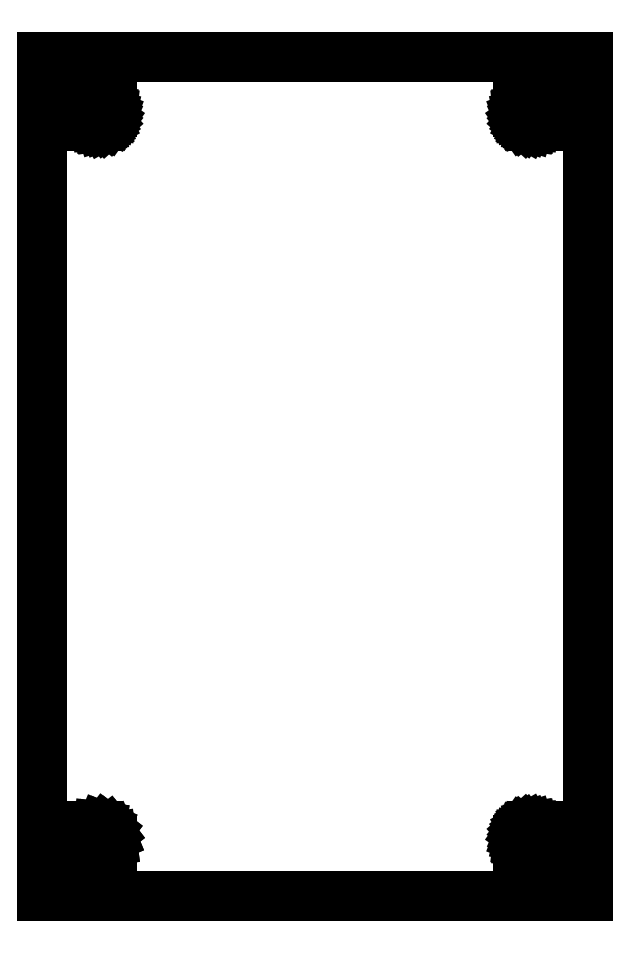
<metadata>
{"format":"dxf","ext":"dxf","renderer":"ezdxf+matplotlib","layout":"modelspace","background":"white","min_lineweight":24,"dpi":150}
</metadata>
<code>
0
SECTION
2
ENTITIES
0
LINE
8
Mesh_cs
10
14.9
20
285.2
30
9.1
11
14.4
21
285.2
31
9.1
0
LINE
8
Mesh_cs
10
14.4
20
285.2
30
9.1
11
-1.776e-15
21
285.2
31
9.1
0
LINE
8
Mesh_cs
10
-1.933e-15
20
285.2
30
9.1
11
-1.933e-15
21
285.7
31
9.1
0
LINE
8
Mesh_cs
10
-1.933e-15
20
285.7
30
9.1
11
0
21
300.1
31
9.1
0
LINE
8
Mesh_cs
10
0
20
300.1
30
9.1
11
14.4
21
300.1
31
9.1
0
LINE
8
Mesh_cs
10
14.4
20
300.1
30
9.1
11
14.9
21
300.1
31
9.1
0
LINE
8
Mesh_cs
10
14.9
20
300.1
30
9.1
11
14.9
21
299.6
31
9.1
0
LINE
8
Mesh_cs
10
14.9
20
299.6
30
9.1
11
14.9
21
285.2
31
9.1
0
LINE
8
Mesh_cs
10
195
20
275.2
30
9.1
11
195
21
266.8
31
9.1
0
LINE
8
Mesh_cs
10
195
20
266.8
30
9.1
11
195
21
24.9
31
9.1
0
LINE
8
Mesh_cs
10
195
20
24.9
30
9.1
11
175.8
21
24.9
31
9.1
0
LINE
8
Mesh_cs
10
175.8
20
24.9
30
9.1
11
175.1
21
24.9
31
9.1
0
LINE
8
Mesh_cs
10
175.1
20
24.9
30
9.1
11
174.6
21
24.88
31
9.1
0
LINE
8
Mesh_cs
10
174.6
20
24.88
30
9.1
11
174.6
21
24.87
31
9.1
0
LINE
8
Mesh_cs
10
174.6
20
24.87
30
9.1
11
174.1
21
24.8
31
9.1
0
LINE
8
Mesh_cs
10
174.1
20
24.8
30
9.1
11
173.2
21
24.5
31
9.1
0
LINE
8
Mesh_cs
10
173.2
20
24.5
30
9.1
11
173.1
21
24.49
31
9.1
0
LINE
8
Mesh_cs
10
173.1
20
24.49
30
9.1
11
172.2
21
23.98
31
9.1
0
LINE
8
Mesh_cs
10
172.2
20
23.98
30
9.1
11
172.2
21
23.96
31
9.1
0
LINE
8
Mesh_cs
10
172.2
20
23.96
30
9.1
11
171.4
21
23.26
31
9.1
0
LINE
8
Mesh_cs
10
171.4
20
23.26
30
9.1
11
171.4
21
23.23
31
9.1
0
LINE
8
Mesh_cs
10
171.4
20
23.23
30
9.1
11
170.7
21
22.29
31
9.1
0
LINE
8
Mesh_cs
10
170.7
20
22.29
30
9.1
11
170.7
21
22.25
31
9.1
0
LINE
8
Mesh_cs
10
170.7
20
22.25
30
9.1
11
170.2
21
21.09
31
9.1
0
LINE
8
Mesh_cs
10
170.2
20
21.09
30
9.1
11
170.2
21
21.07
31
9.1
0
LINE
8
Mesh_cs
10
170.2
20
21.07
30
9.1
11
170.1
21
19.92
31
9.1
0
LINE
8
Mesh_cs
10
170.1
20
19.92
30
9.1
11
170.1
21
19.9
31
9.1
0
LINE
8
Mesh_cs
10
170.1
20
19.9
30
9.1
11
170.1
21
0.6633
31
9.1
0
LINE
8
Mesh_cs
10
170.1
20
0.6633
30
9.1
11
170.1
21
-3.886e-15
31
9.1
0
LINE
8
Mesh_cs
10
170.1
20
-3.867e-15
30
9.1
11
167.3
21
-3.8e-15
31
9.1
0
LINE
8
Mesh_cs
10
167.3
20
-3.8e-15
30
9.1
11
128.8
21
0
31
9.1
0
LINE
8
Mesh_cs
10
128.8
20
0
30
9.1
11
99.86
21
0
31
9.1
0
LINE
8
Mesh_cs
10
99.86
20
0
30
9.1
11
27.66
21
0
31
9.1
0
LINE
8
Mesh_cs
10
27.66
20
0
30
9.1
11
24.9
21
0
31
9.1
0
LINE
8
Mesh_cs
10
24.9
20
0
30
9.1
11
24.9
21
0.6633
31
9.1
0
LINE
8
Mesh_cs
10
24.9
20
0.6633
30
9.1
11
24.9
21
19.9
31
9.1
0
LINE
8
Mesh_cs
10
24.9
20
19.9
30
9.1
11
24.89
21
19.94
31
9.1
0
LINE
8
Mesh_cs
10
24.89
20
19.94
30
9.1
11
24.73
21
21.19
31
9.1
0
LINE
8
Mesh_cs
10
24.73
20
21.19
30
9.1
11
24.71
21
21.23
31
9.1
0
LINE
8
Mesh_cs
10
24.71
20
21.23
30
9.1
11
24.23
21
22.4
31
9.1
0
LINE
8
Mesh_cs
10
24.23
20
22.4
30
9.1
11
24.2
21
22.43
31
9.1
0
LINE
8
Mesh_cs
10
24.2
20
22.43
30
9.1
11
23.44
21
23.44
31
9.1
0
LINE
8
Mesh_cs
10
23.44
20
23.44
30
9.1
11
23.4
21
23.46
31
9.1
0
LINE
8
Mesh_cs
10
23.4
20
23.46
30
9.1
11
22.4
21
24.23
31
9.1
0
LINE
8
Mesh_cs
10
22.4
20
24.23
30
9.1
11
22.36
21
24.25
31
9.1
0
LINE
8
Mesh_cs
10
22.36
20
24.25
30
9.1
11
21.19
21
24.73
31
9.1
0
LINE
8
Mesh_cs
10
21.19
20
24.73
30
9.1
11
21.15
21
24.74
31
9.1
0
LINE
8
Mesh_cs
10
21.15
20
24.74
30
9.1
11
19.9
21
24.9
31
9.1
0
LINE
8
Mesh_cs
10
19.9
20
24.9
30
9.1
11
0.6633
21
24.9
31
9.1
0
LINE
8
Mesh_cs
10
0.6633
20
24.9
30
9.1
11
0
21
24.9
31
9.1
0
LINE
8
Mesh_cs
10
0
20
24.9
30
9.1
11
9.667e-16
21
266.8
31
9.1
0
LINE
8
Mesh_cs
10
9.667e-16
20
266.8
30
9.1
11
9.667e-16
21
275.2
31
9.1
0
LINE
8
Mesh_cs
10
9.667e-16
20
275.2
30
9.1
11
0.6633
21
275.2
31
9.1
0
LINE
8
Mesh_cs
10
0.6633
20
275.2
30
9.1
11
19.9
21
275.2
31
9.1
0
LINE
8
Mesh_cs
10
19.9
20
275.2
30
9.1
11
20.38
21
275.2
31
9.1
0
LINE
8
Mesh_cs
10
20.38
20
275.2
30
9.1
11
20.42
21
275.2
31
9.1
0
LINE
8
Mesh_cs
10
20.42
20
275.2
30
9.1
11
20.9
21
275.3
31
9.1
0
LINE
8
Mesh_cs
10
20.9
20
275.3
30
9.1
11
21.85
21
275.6
31
9.1
0
LINE
8
Mesh_cs
10
21.85
20
275.6
30
9.1
11
21.89
21
275.6
31
9.1
0
LINE
8
Mesh_cs
10
21.89
20
275.6
30
9.1
11
22.78
21
276.1
31
9.1
0
LINE
8
Mesh_cs
10
22.78
20
276.1
30
9.1
11
22.82
21
276.1
31
9.1
0
LINE
8
Mesh_cs
10
22.82
20
276.1
30
9.1
11
23.6
21
276.8
31
9.1
0
LINE
8
Mesh_cs
10
23.6
20
276.8
30
9.1
11
23.63
21
276.8
31
9.1
0
LINE
8
Mesh_cs
10
23.63
20
276.8
30
9.1
11
24.29
21
277.8
31
9.1
0
LINE
8
Mesh_cs
10
24.29
20
277.8
30
9.1
11
24.31
21
277.8
31
9.1
0
LINE
8
Mesh_cs
10
24.31
20
277.8
30
9.1
11
24.76
21
279
31
9.1
0
LINE
8
Mesh_cs
10
24.76
20
279
30
9.1
11
24.76
21
279
31
9.1
0
LINE
8
Mesh_cs
10
24.76
20
279
30
9.1
11
24.9
21
280.1
31
9.1
0
LINE
8
Mesh_cs
10
24.9
20
280.1
30
9.1
11
24.9
21
280.2
31
9.1
0
LINE
8
Mesh_cs
10
24.9
20
280.2
30
9.1
11
24.9
21
280.8
31
9.1
0
LINE
8
Mesh_cs
10
24.9
20
280.8
30
9.1
11
24.9
21
300.1
31
9.1
0
LINE
8
Mesh_cs
10
24.9
20
300.1
30
9.1
11
27.66
21
300.1
31
9.1
0
LINE
8
Mesh_cs
10
27.66
20
300.1
30
9.1
11
99.86
21
300.1
31
9.1
0
LINE
8
Mesh_cs
10
99.86
20
300.1
30
9.1
11
128.8
21
300.1
31
9.1
0
LINE
8
Mesh_cs
10
128.8
20
300.1
30
9.1
11
167.3
21
300.1
31
9.1
0
LINE
8
Mesh_cs
10
167.3
20
300.1
30
9.1
11
170.1
21
300.1
31
9.1
0
LINE
8
Mesh_cs
10
170.1
20
300.1
30
9.1
11
170.1
21
280.8
31
9.1
0
LINE
8
Mesh_cs
10
170.1
20
280.8
30
9.1
11
170.1
21
280.2
31
9.1
0
LINE
8
Mesh_cs
10
170.1
20
280.2
30
9.1
11
170.1
21
280.1
31
9.1
0
LINE
8
Mesh_cs
10
170.1
20
280.1
30
9.1
11
170.2
21
279
31
9.1
0
LINE
8
Mesh_cs
10
170.2
20
279
30
9.1
11
170.2
21
279
31
9.1
0
LINE
8
Mesh_cs
10
170.2
20
279
30
9.1
11
170.7
21
277.8
31
9.1
0
LINE
8
Mesh_cs
10
170.7
20
277.8
30
9.1
11
170.7
21
277.8
31
9.1
0
LINE
8
Mesh_cs
10
170.7
20
277.8
30
9.1
11
171.4
21
276.8
31
9.1
0
LINE
8
Mesh_cs
10
171.4
20
276.8
30
9.1
11
171.4
21
276.8
31
9.1
0
LINE
8
Mesh_cs
10
171.4
20
276.8
30
9.1
11
172.2
21
276.1
31
9.1
0
LINE
8
Mesh_cs
10
172.2
20
276.1
30
9.1
11
172.2
21
276.1
31
9.1
0
LINE
8
Mesh_cs
10
172.2
20
276.1
30
9.1
11
173.1
21
275.6
31
9.1
0
LINE
8
Mesh_cs
10
173.1
20
275.6
30
9.1
11
173.2
21
275.6
31
9.1
0
LINE
8
Mesh_cs
10
173.2
20
275.6
30
9.1
11
174.1
21
275.3
31
9.1
0
LINE
8
Mesh_cs
10
174.1
20
275.3
30
9.1
11
174.6
21
275.2
31
9.1
0
LINE
8
Mesh_cs
10
174.6
20
275.2
30
9.1
11
174.6
21
275.2
31
9.1
0
LINE
8
Mesh_cs
10
174.6
20
275.2
30
9.1
11
175.1
21
275.2
31
9.1
0
LINE
8
Mesh_cs
10
175.1
20
275.2
30
9.1
11
175.8
21
275.2
31
9.1
0
LINE
8
Mesh_cs
10
175.8
20
275.2
30
9.1
11
195
21
275.2
31
9.1
0
LINE
8
Mesh_cs
10
14.9
20
0.4967
30
9.1
11
14.9
21
0
31
9.1
0
LINE
8
Mesh_cs
10
14.9
20
0
30
9.1
11
14.4
21
0
31
9.1
0
LINE
8
Mesh_cs
10
14.4
20
0
30
9.1
11
0
21
0
31
9.1
0
LINE
8
Mesh_cs
10
0
20
0
30
9.1
11
0
21
14.4
31
9.1
0
LINE
8
Mesh_cs
10
0
20
14.4
30
9.1
11
0
21
14.9
31
9.1
0
LINE
8
Mesh_cs
10
0
20
14.9
30
9.1
11
14.4
21
14.9
31
9.1
0
LINE
8
Mesh_cs
10
14.4
20
14.9
30
9.1
11
14.9
21
14.9
31
9.1
0
LINE
8
Mesh_cs
10
14.9
20
14.9
30
9.1
11
14.9
21
0.4967
31
9.1
0
LINE
8
Mesh_cs
10
195
20
285.2
30
9.1
11
195
21
285.7
31
9.1
0
LINE
8
Mesh_cs
10
195
20
285.7
30
9.1
11
195
21
300.1
31
9.1
0
LINE
8
Mesh_cs
10
195
20
300.1
30
9.1
11
180.6
21
300.1
31
9.1
0
LINE
8
Mesh_cs
10
180.6
20
300.1
30
9.1
11
180.1
21
300.1
31
9.1
0
LINE
8
Mesh_cs
10
180.1
20
300.1
30
9.1
11
180.1
21
299.6
31
9.1
0
LINE
8
Mesh_cs
10
180.1
20
299.6
30
9.1
11
180.1
21
285.2
31
9.1
0
LINE
8
Mesh_cs
10
180.1
20
285.2
30
9.1
11
180.6
21
285.2
31
9.1
0
LINE
8
Mesh_cs
10
180.6
20
285.2
30
9.1
11
195
21
285.2
31
9.1
0
LINE
8
Mesh_cs
10
195
20
14.9
30
9.1
11
195
21
14.4
31
9.1
0
LINE
8
Mesh_cs
10
195
20
14.4
30
9.1
11
195
21
0
31
9.1
0
LINE
8
Mesh_cs
10
195
20
0
30
9.1
11
180.6
21
0
31
9.1
0
LINE
8
Mesh_cs
10
180.6
20
0
30
9.1
11
180.1
21
0
31
9.1
0
LINE
8
Mesh_cs
10
180.1
20
0
30
9.1
11
180.1
21
0.4967
31
9.1
0
LINE
8
Mesh_cs
10
180.1
20
0.4967
30
9.1
11
180.1
21
14.9
31
9.1
0
LINE
8
Mesh_cs
10
180.1
20
14.9
30
9.1
11
180.6
21
14.9
31
9.1
0
LINE
8
Mesh_cs
10
180.6
20
14.9
30
9.1
11
195
21
14.9
31
9.1
0
ENDSEC
0
EOF

</code>
